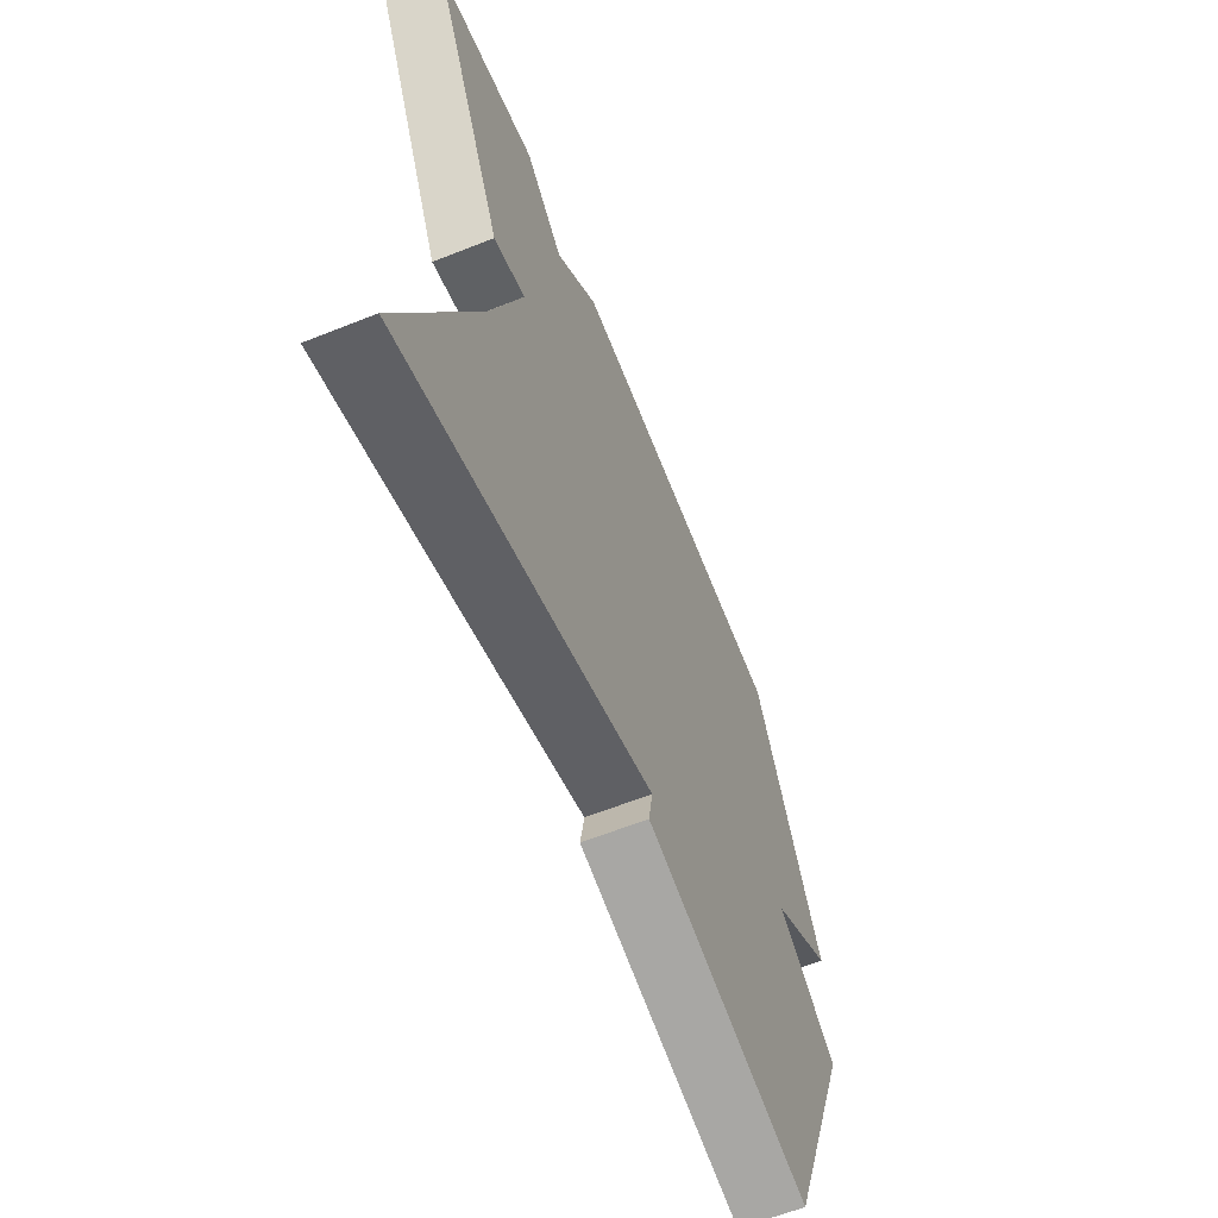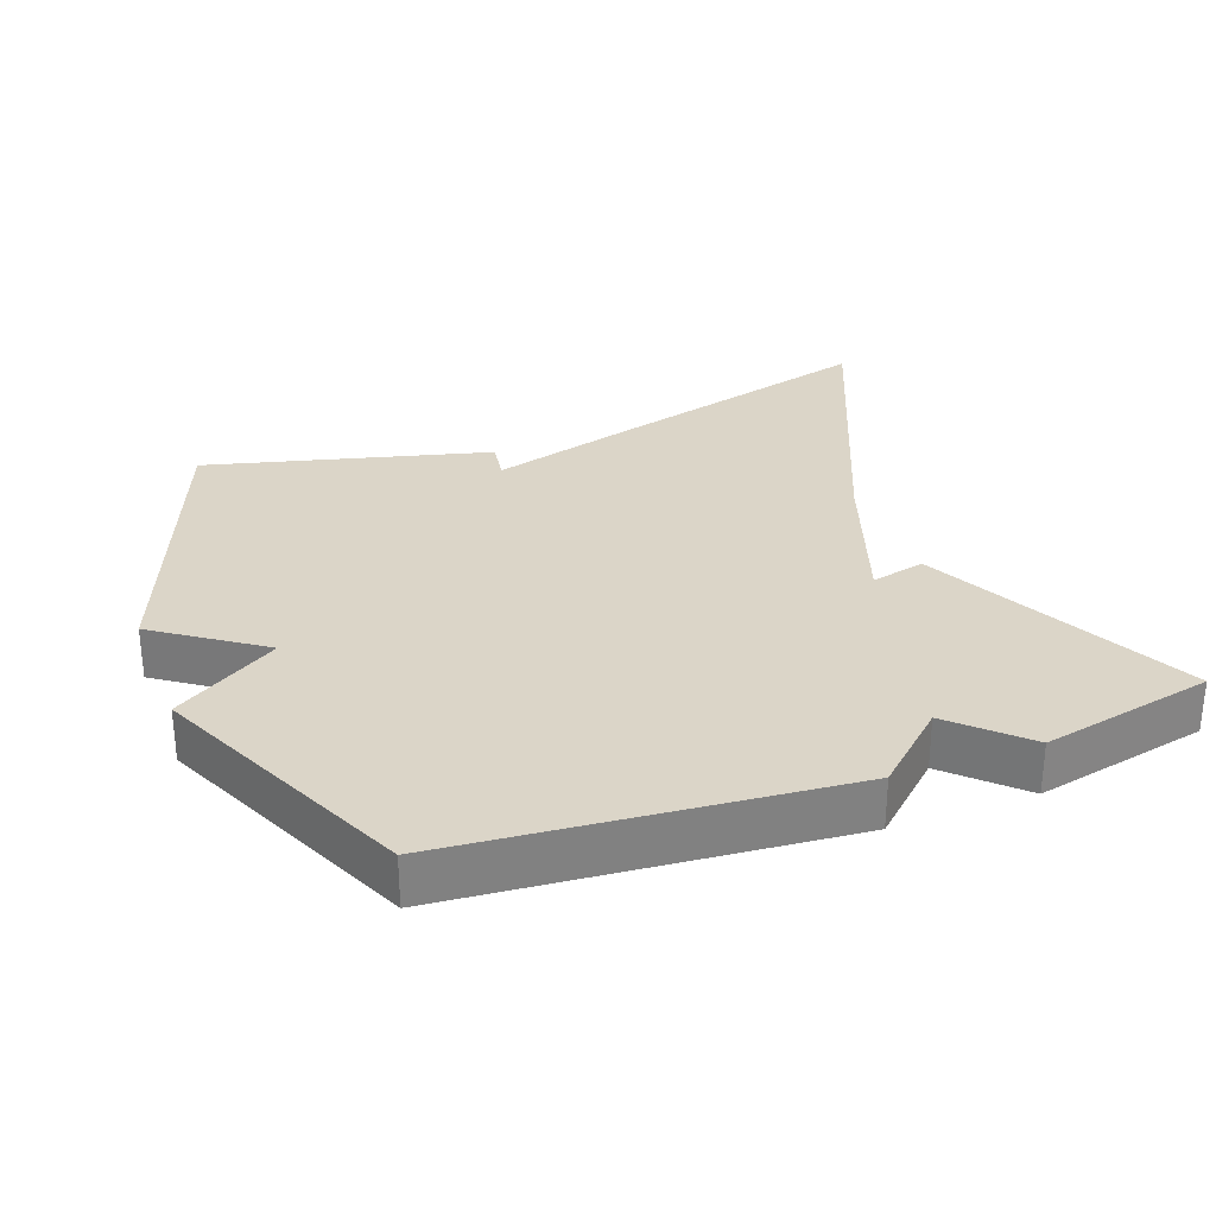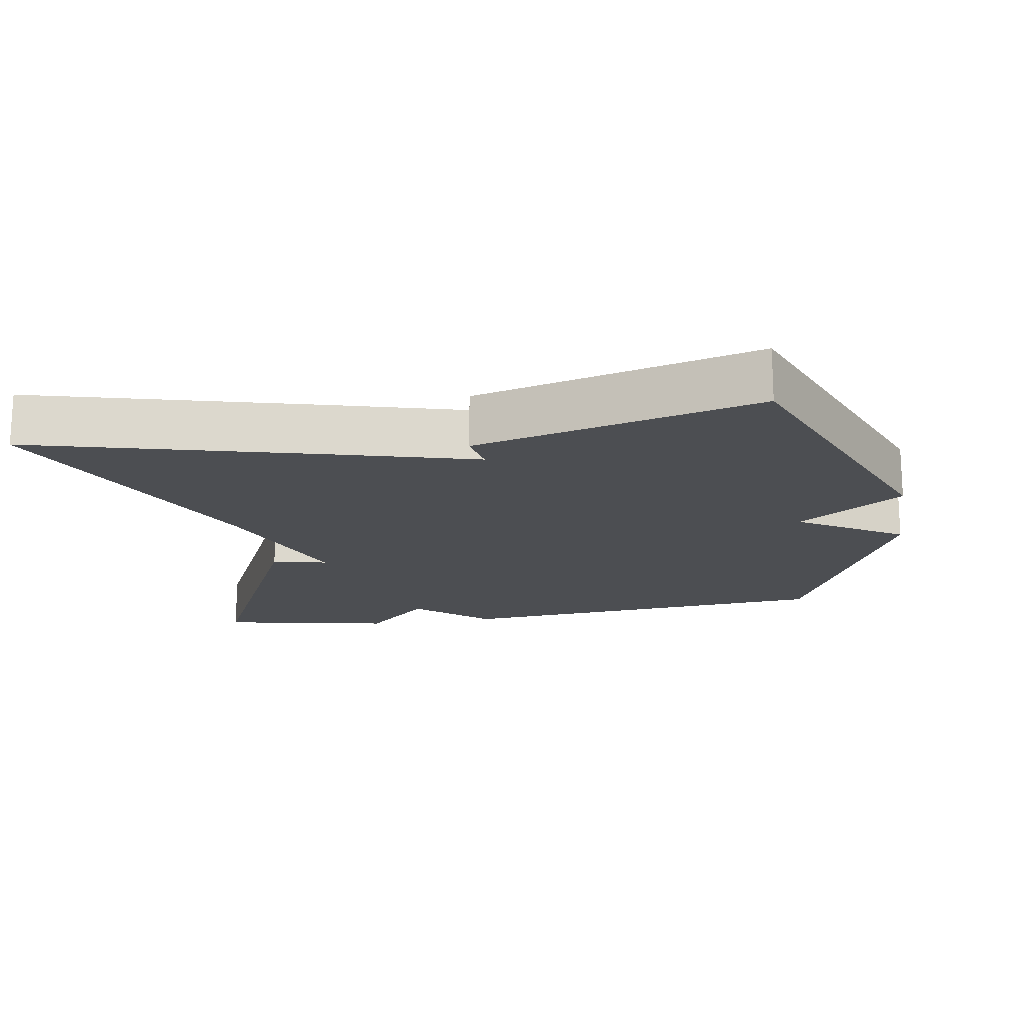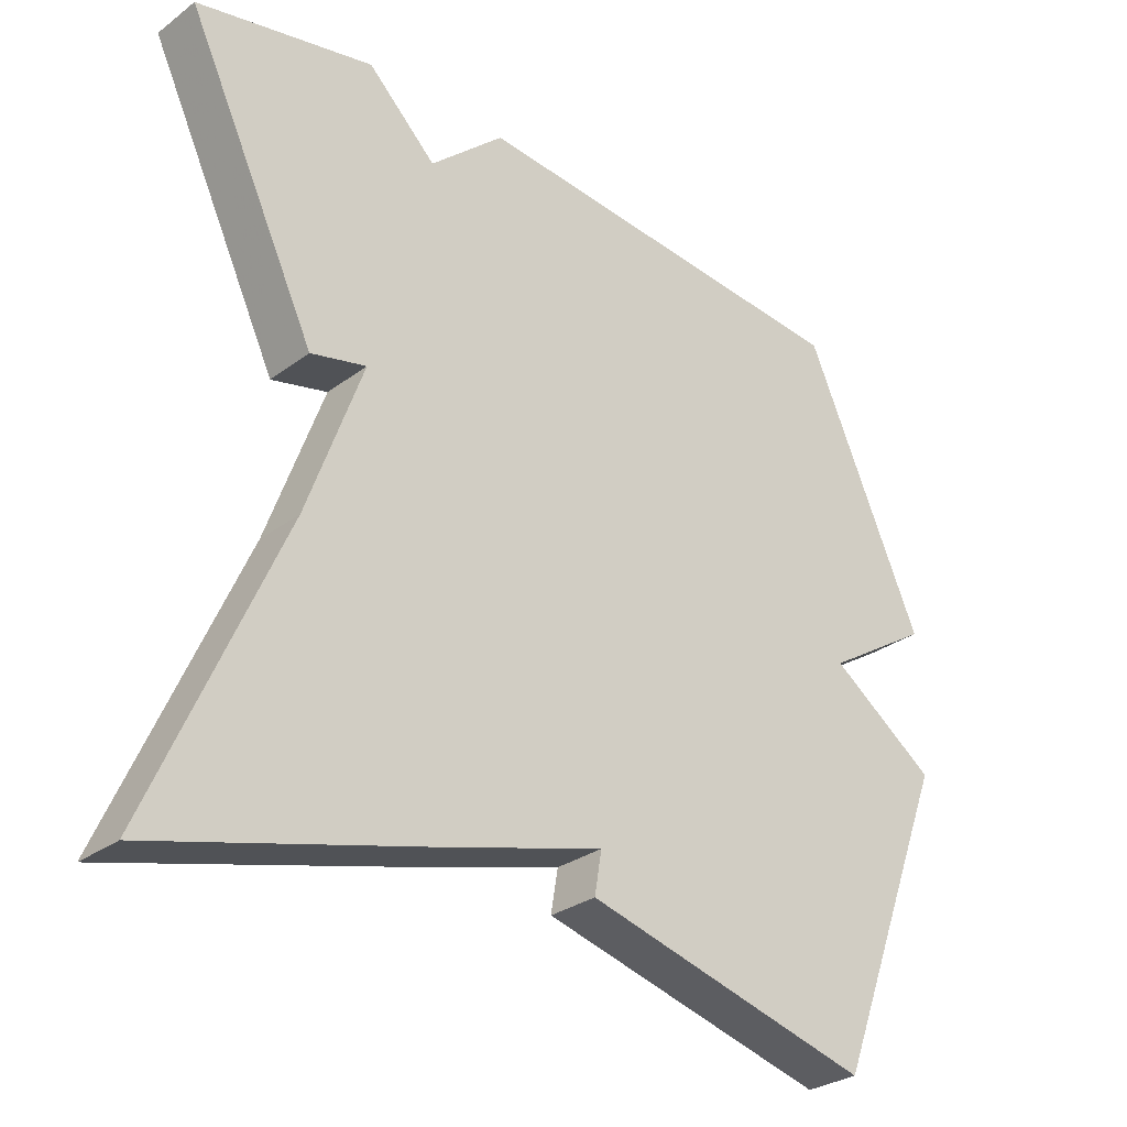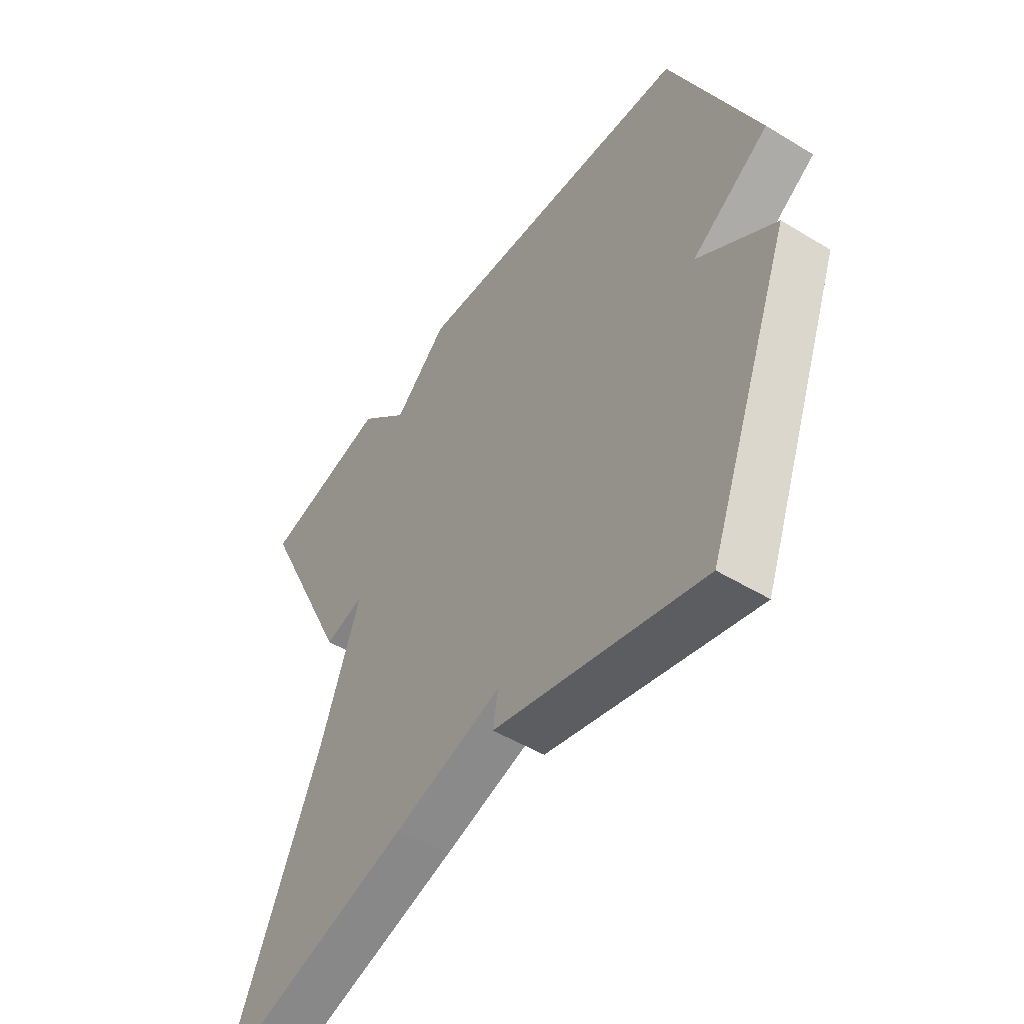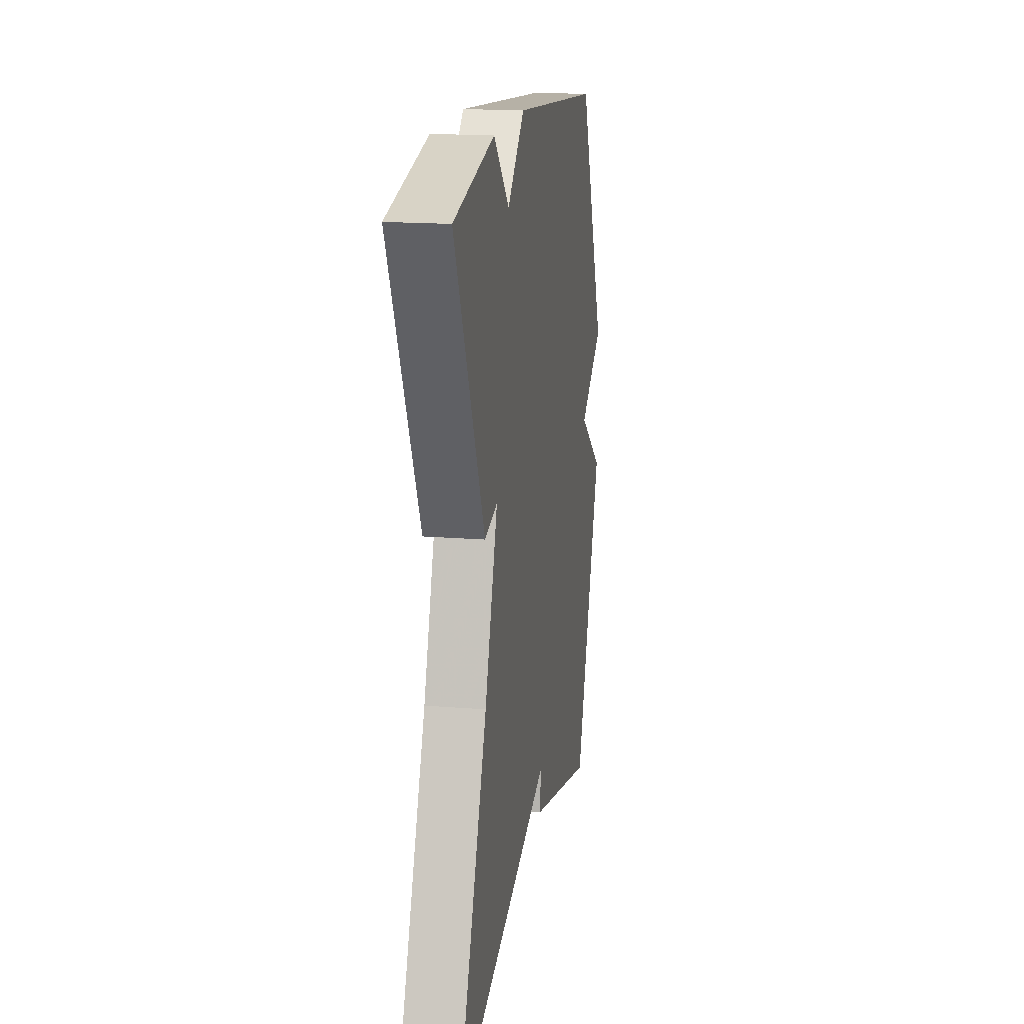
<metadata>
{"format":"obj","ext":"obj","renderer":"f3d","projection":"perspective","resolution":1024,"background":"white","views":[{"elev":-61.9,"azim":112.1,"up":"+Z"},{"elev":29.6,"azim":-20.7,"up":"+Y"},{"elev":-16.9,"azim":-170.4,"up":"+Y"},{"elev":-29.3,"azim":137.6,"up":"+Z"},{"elev":-49.9,"azim":-123.9,"up":"+Z"},{"elev":17.2,"azim":99.2,"up":"+Z"}]}
</metadata>
<code>
v -0.5 0.07 0.5
v 0.053 0.07 0.551
v 0.157 0.07 0.457
v 0.253 0.07 0.551
v 0.5 0.07 0.5
v 0.318 0.07 0.118
v 0.24 0.07 0.136
v 0.318 0.07 -0.082
v 0.5 0.07 -0.5
v 0.104 0.07 -0.393
v -0.106 0.07 -0.334
v -0.096 0.07 -0.393
v -0.5 0.07 -0.5
v -0.665 0.07 -0.073
v -0.516 0.07 0.033
v -0.665 0.07 0.127
v -0.5 0 0.5
v 0.053 0 0.551
v 0.157 0 0.457
v 0.253 0 0.551
v 0.5 0 0.5
v 0.318 0 0.118
v 0.24 0 0.136
v 0.318 0 -0.082
v 0.5 0 -0.5
v 0.104 0 -0.393
v -0.106 0 -0.334
v -0.096 0 -0.393
v -0.5 0 -0.5
v -0.665 0 -0.073
v -0.516 0 0.033
v -0.665 0 0.127
f 1 2 3
f 16 1 3
f 15 16 3
f 13 14 15
f 12 13 15
f 11 12 15
f 10 11 15
f 9 10 15
f 8 9 15
f 7 8 15
f 7 15 3
f 5 6 7
f 4 5 7
f 3 4 7
f 19 18 17
f 19 17 32
f 19 32 31
f 31 30 29
f 31 29 28
f 31 28 27
f 31 27 26
f 31 26 25
f 31 25 24
f 31 24 23
f 19 31 23
f 23 22 21
f 23 21 20
f 23 20 19
f 1 17 18 2
f 2 18 19 3
f 3 19 20 4
f 4 20 21 5
f 5 21 22 6
f 6 22 23 7
f 7 23 24 8
f 8 24 25 9
f 9 25 26 10
f 10 26 27 11
f 11 27 28 12
f 12 28 29 13
f 13 29 30 14
f 14 30 31 15
f 15 31 32 16
f 16 32 17 1

</code>
